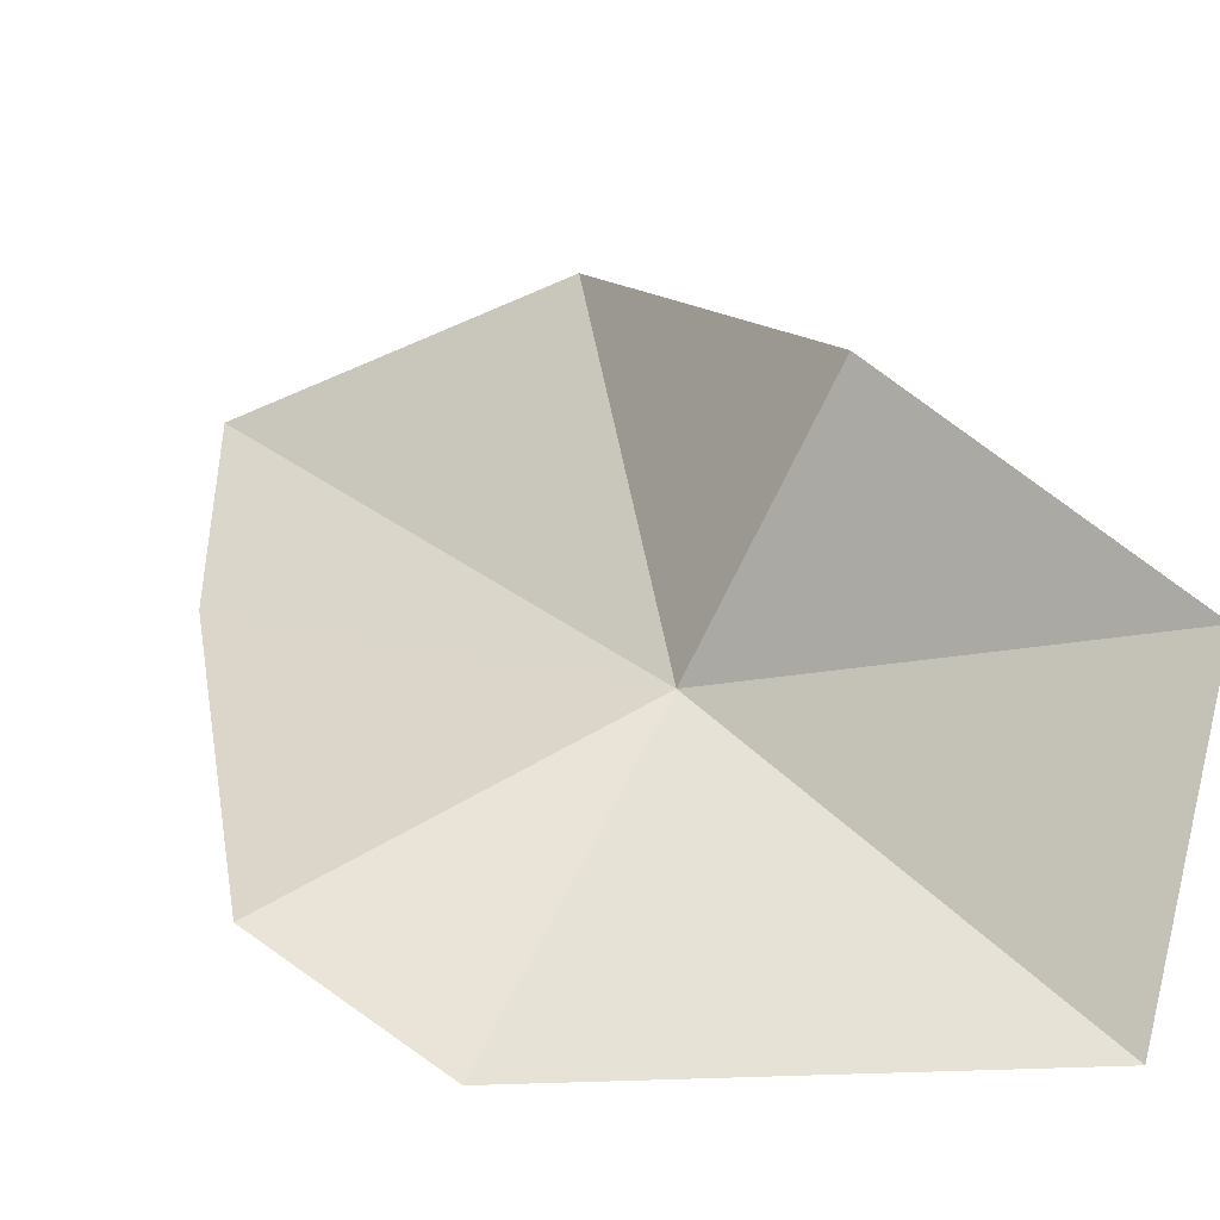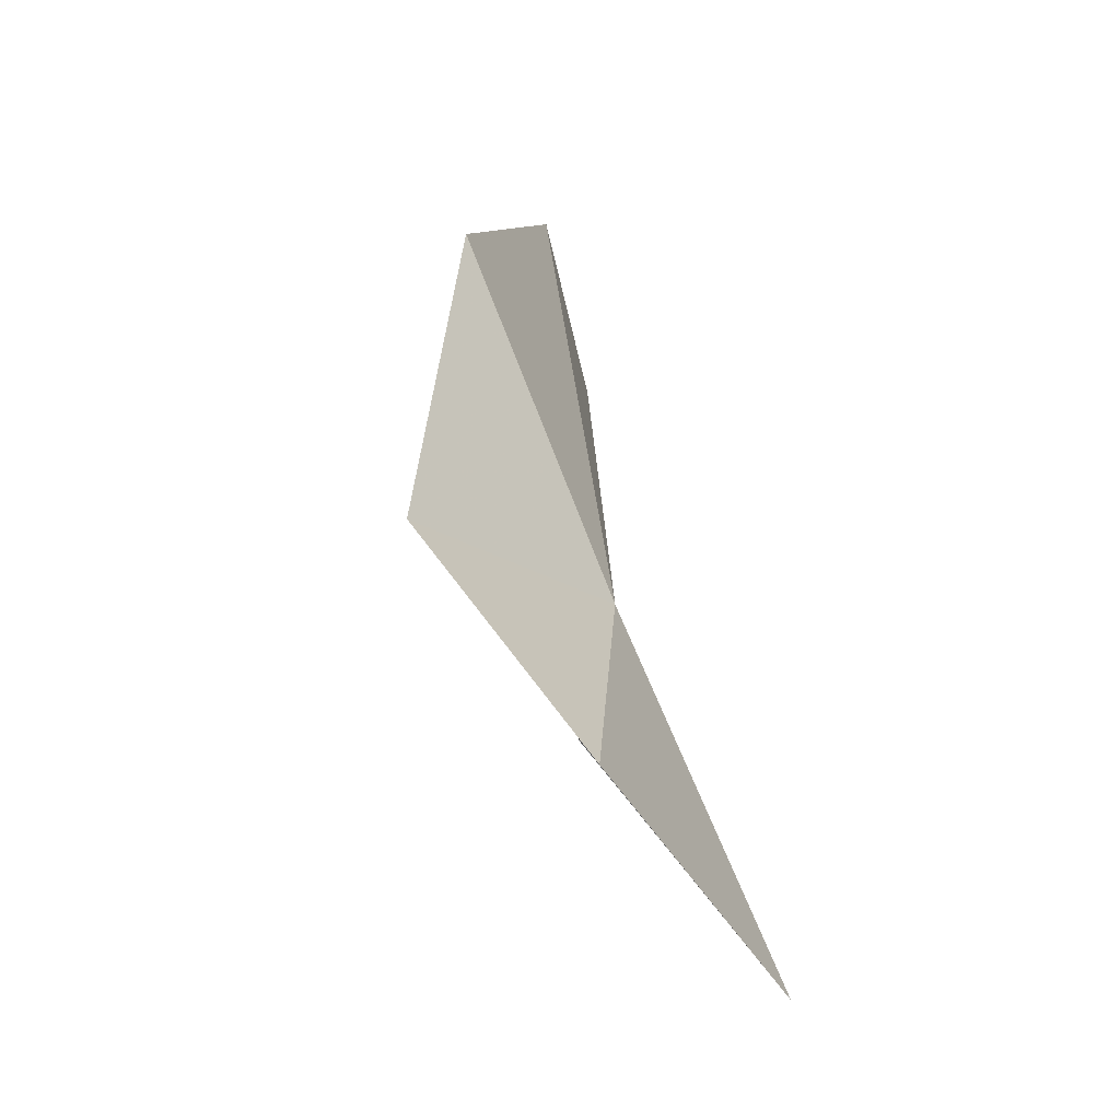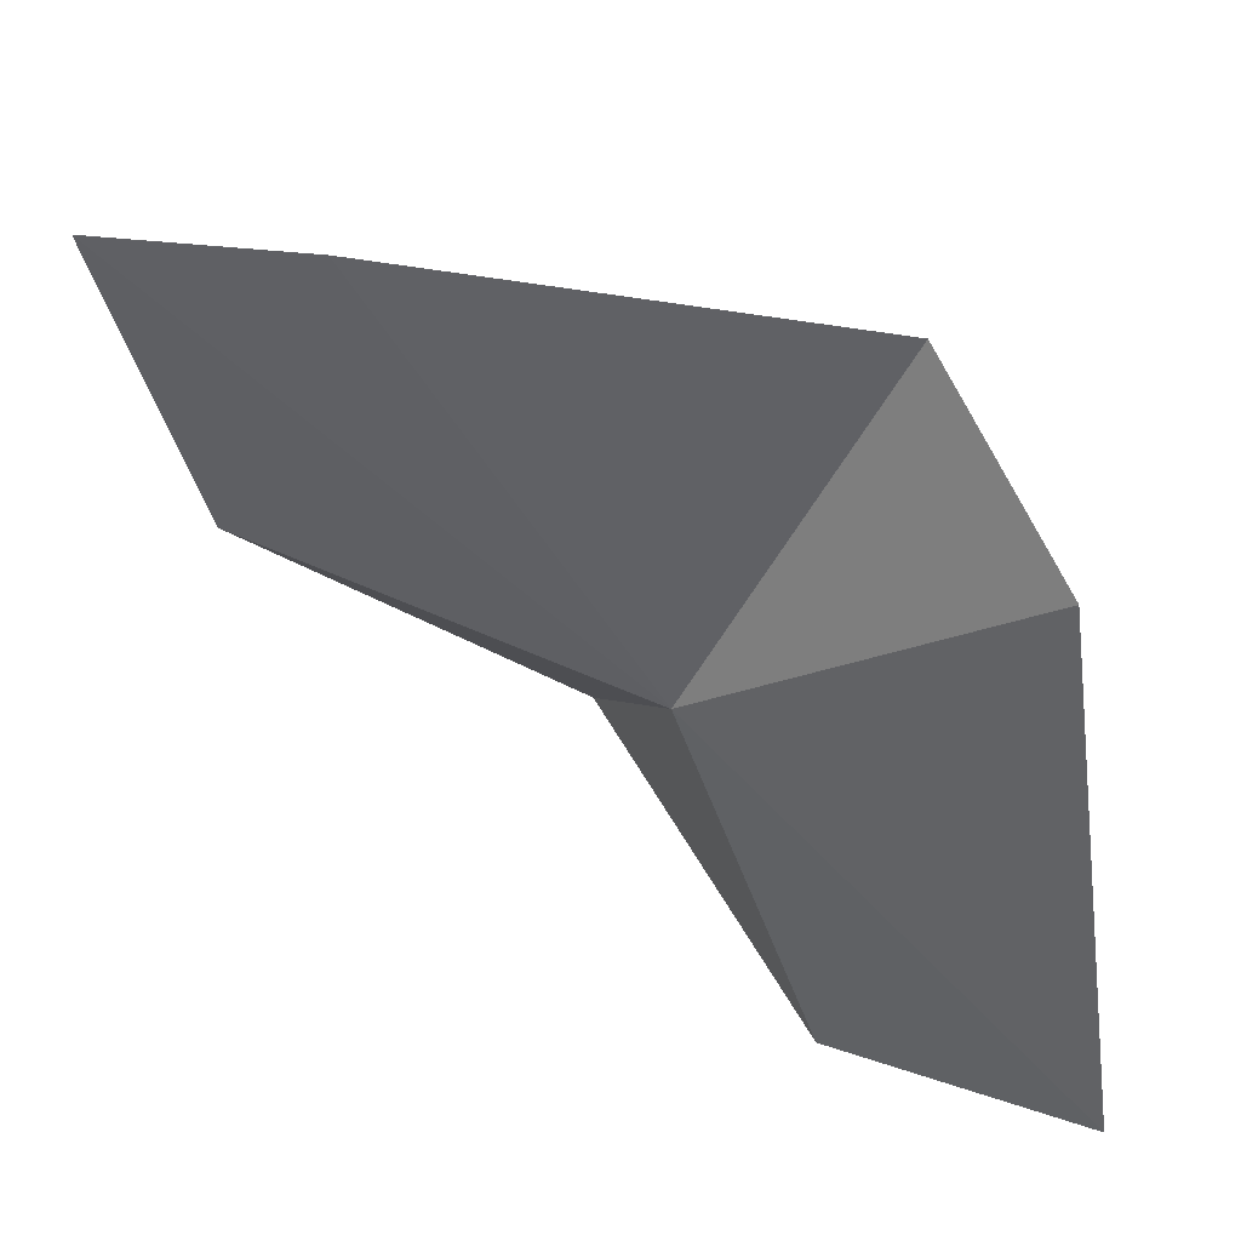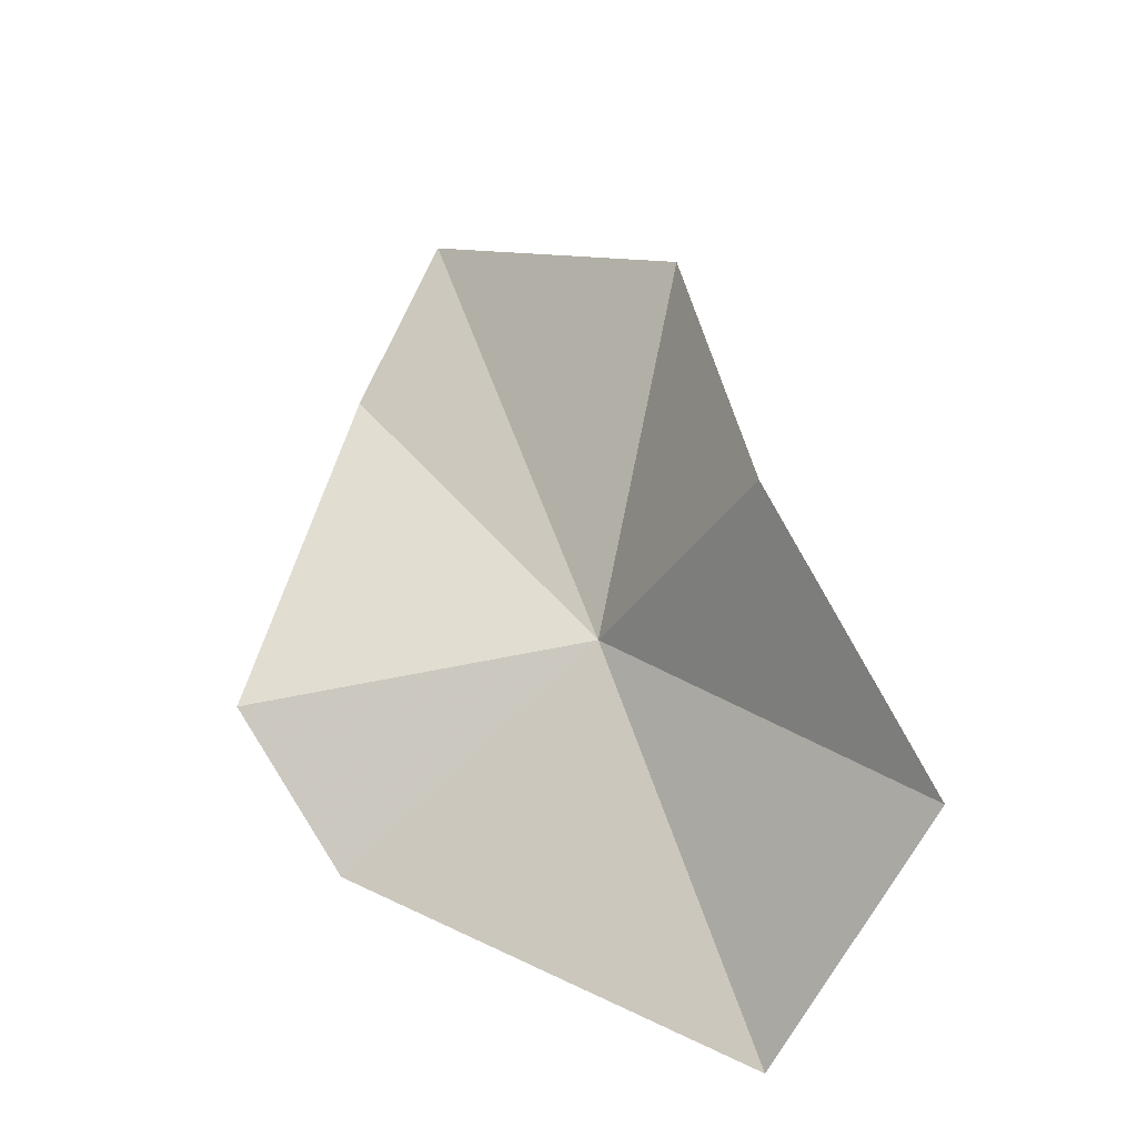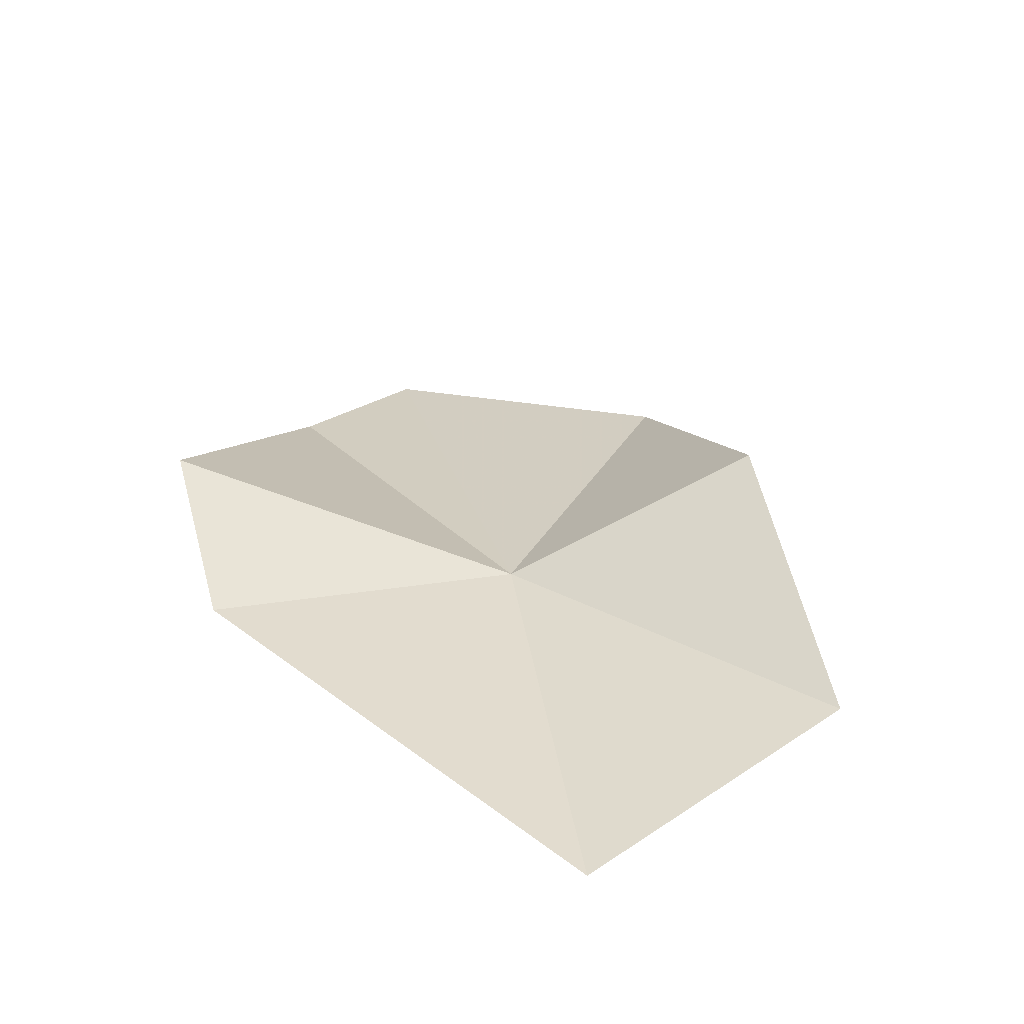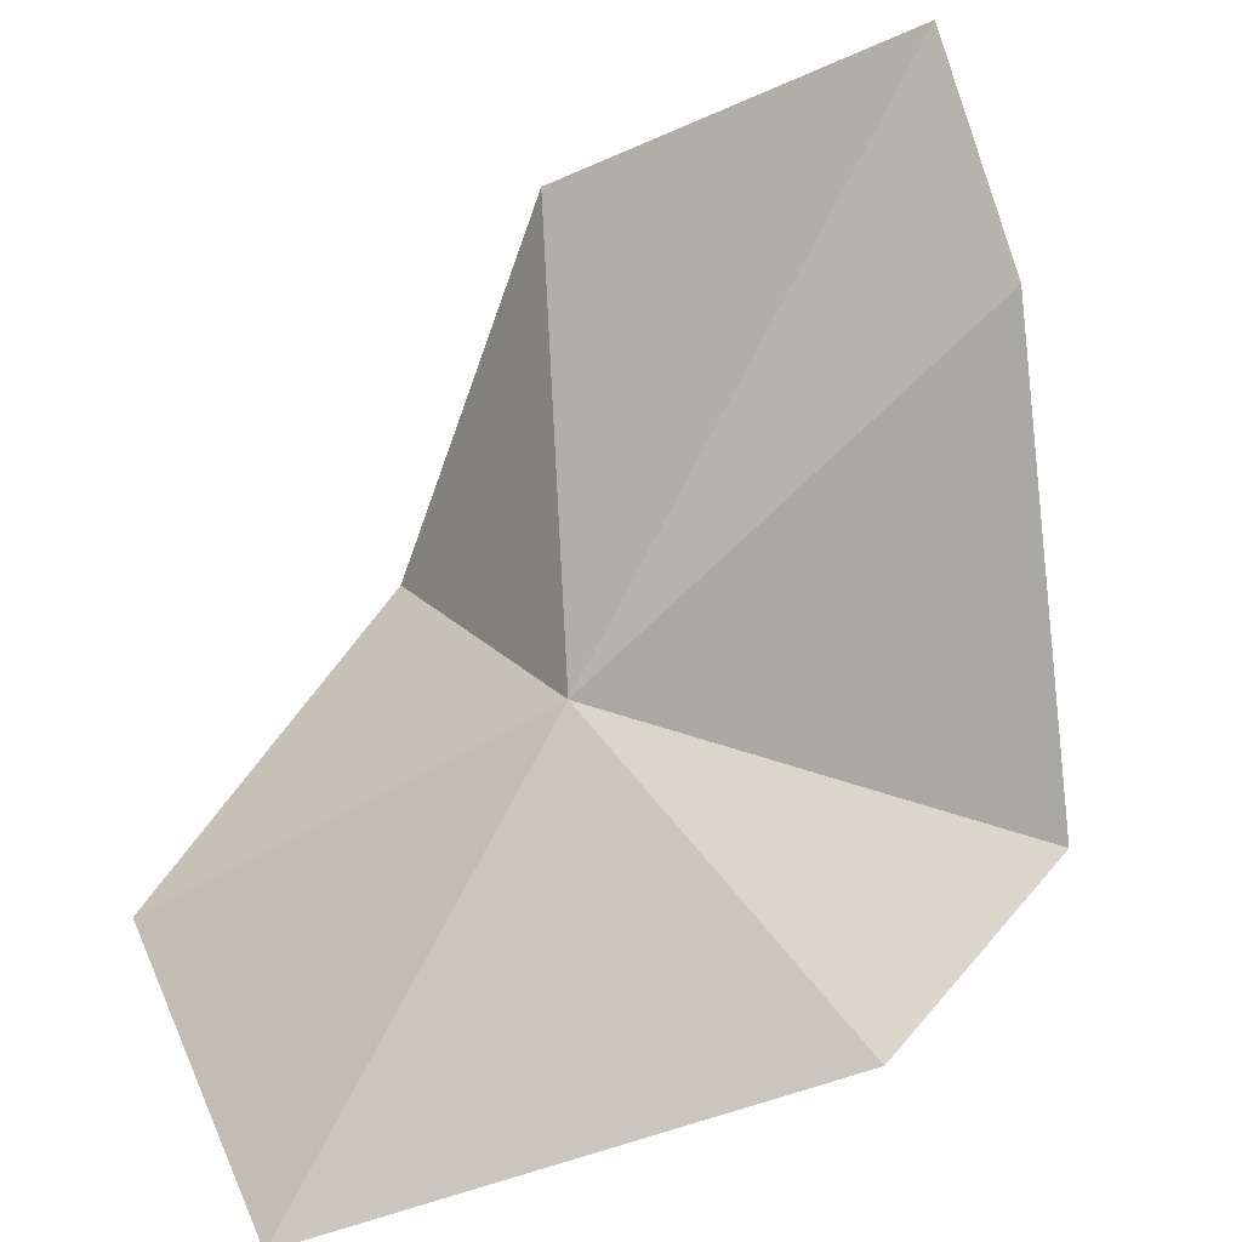
<metadata>
{"format":"obj","ext":"obj","renderer":"f3d","projection":"perspective","resolution":1024,"background":"white","views":[{"elev":31.0,"azim":155.0,"up":"+Y"},{"elev":-21.1,"azim":-107.9,"up":"+Z"},{"elev":-62.6,"azim":67.5,"up":"+Y"},{"elev":-36.5,"azim":179.1,"up":"+Z"},{"elev":-76.7,"azim":146.5,"up":"+Z"},{"elev":-76.6,"azim":-9.2,"up":"+Y"}]}
</metadata>
<code>
v -33.79 4.162 8.815
v -29.93 3.277 14.12
v -28.36 2.932 8.384
v -30 1.873 6.071
v -31.17 4.419 16.55
v -34.95 6.856 13.94
v -36.09 2.569 2.654
v -35.88 7.875 8.906
v -38.31 5.971 4.955
f 1 3 2
f 1 4 3
f 1 2 5
f 1 5 6
f 1 7 4
f 1 6 8
f 1 9 7
f 1 8 9

</code>
